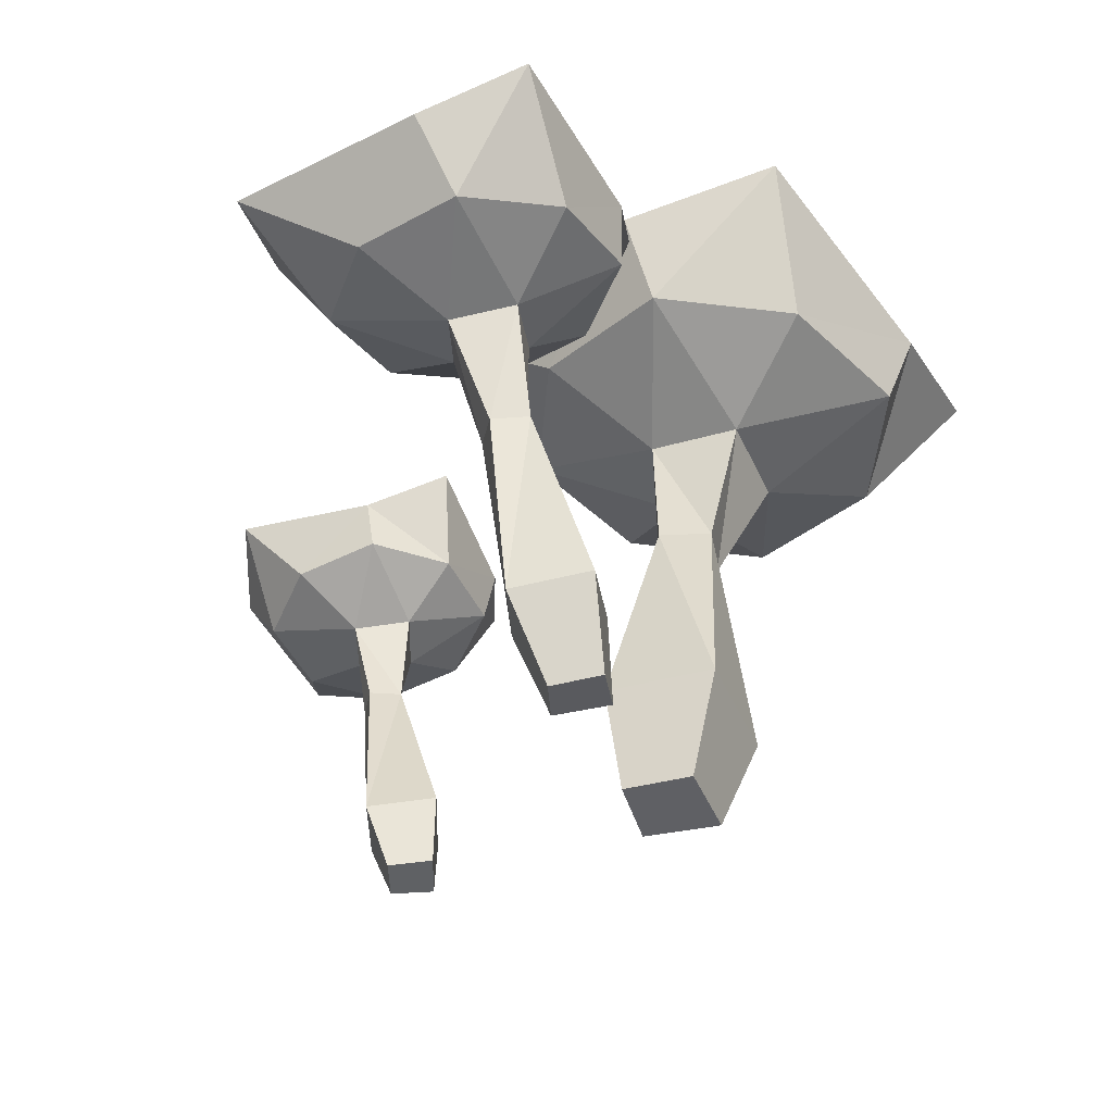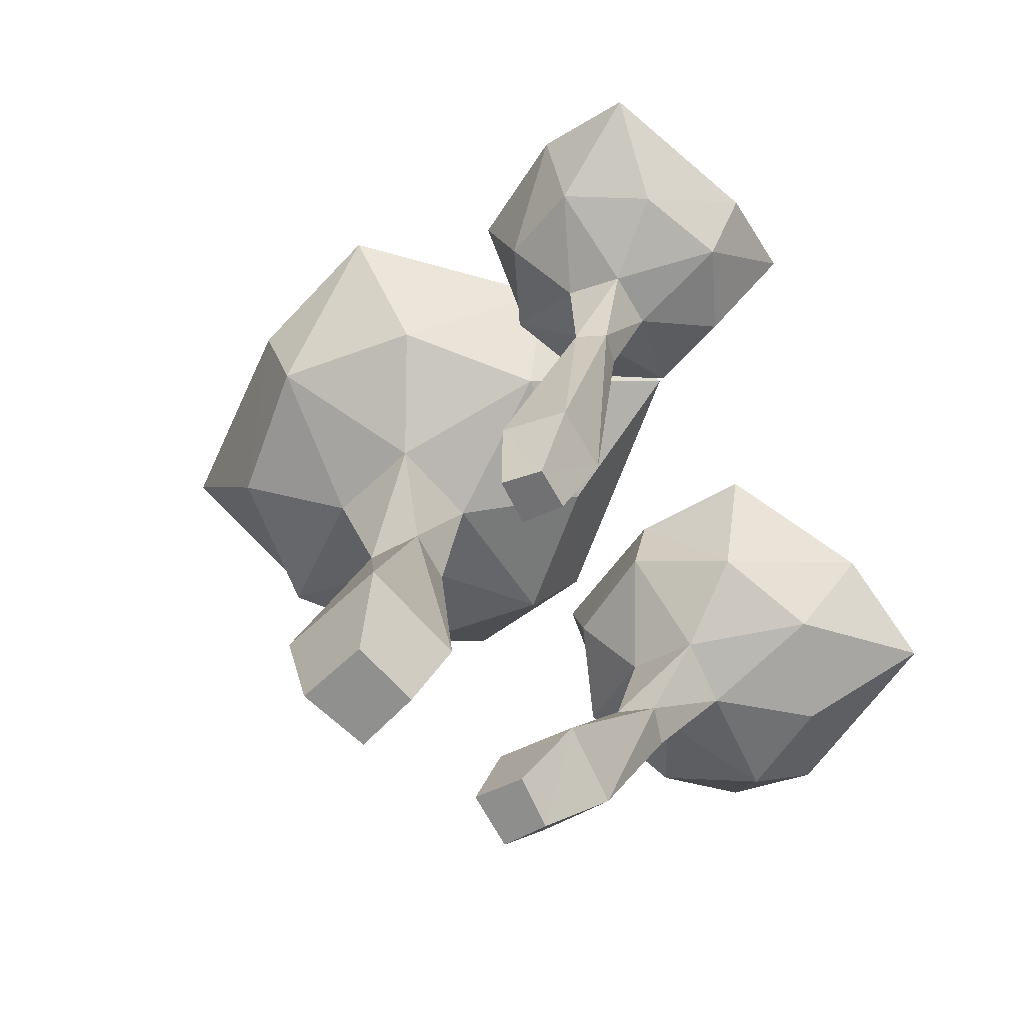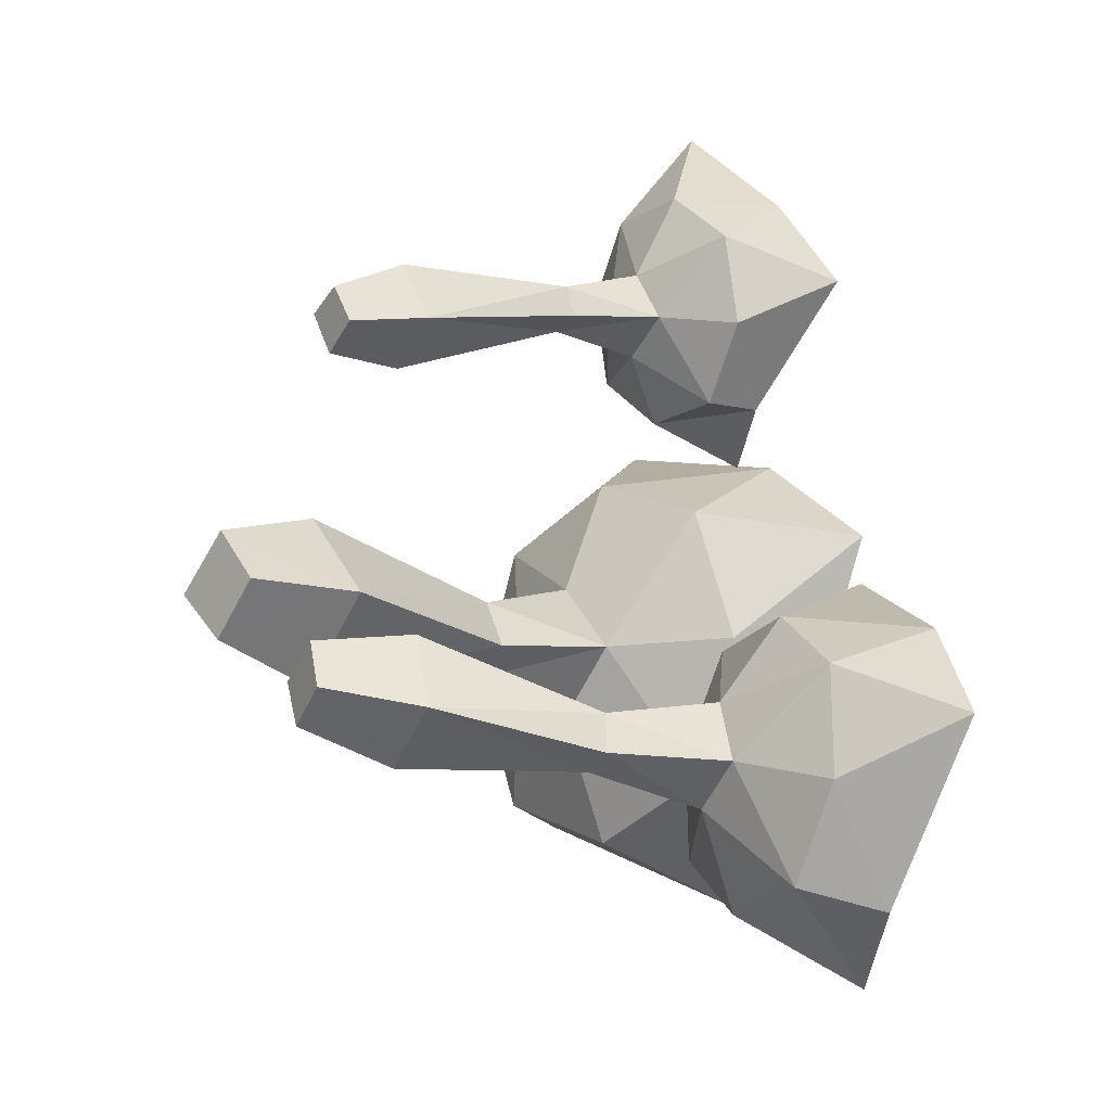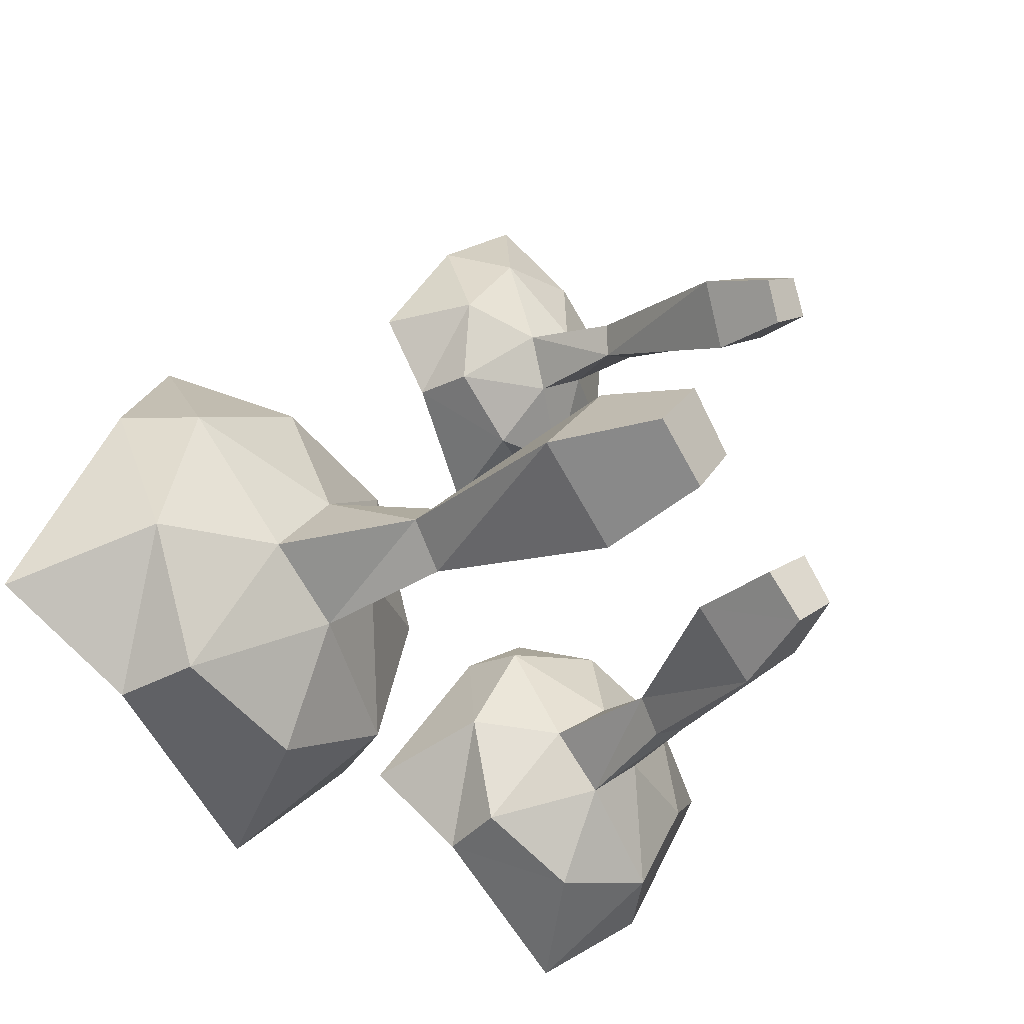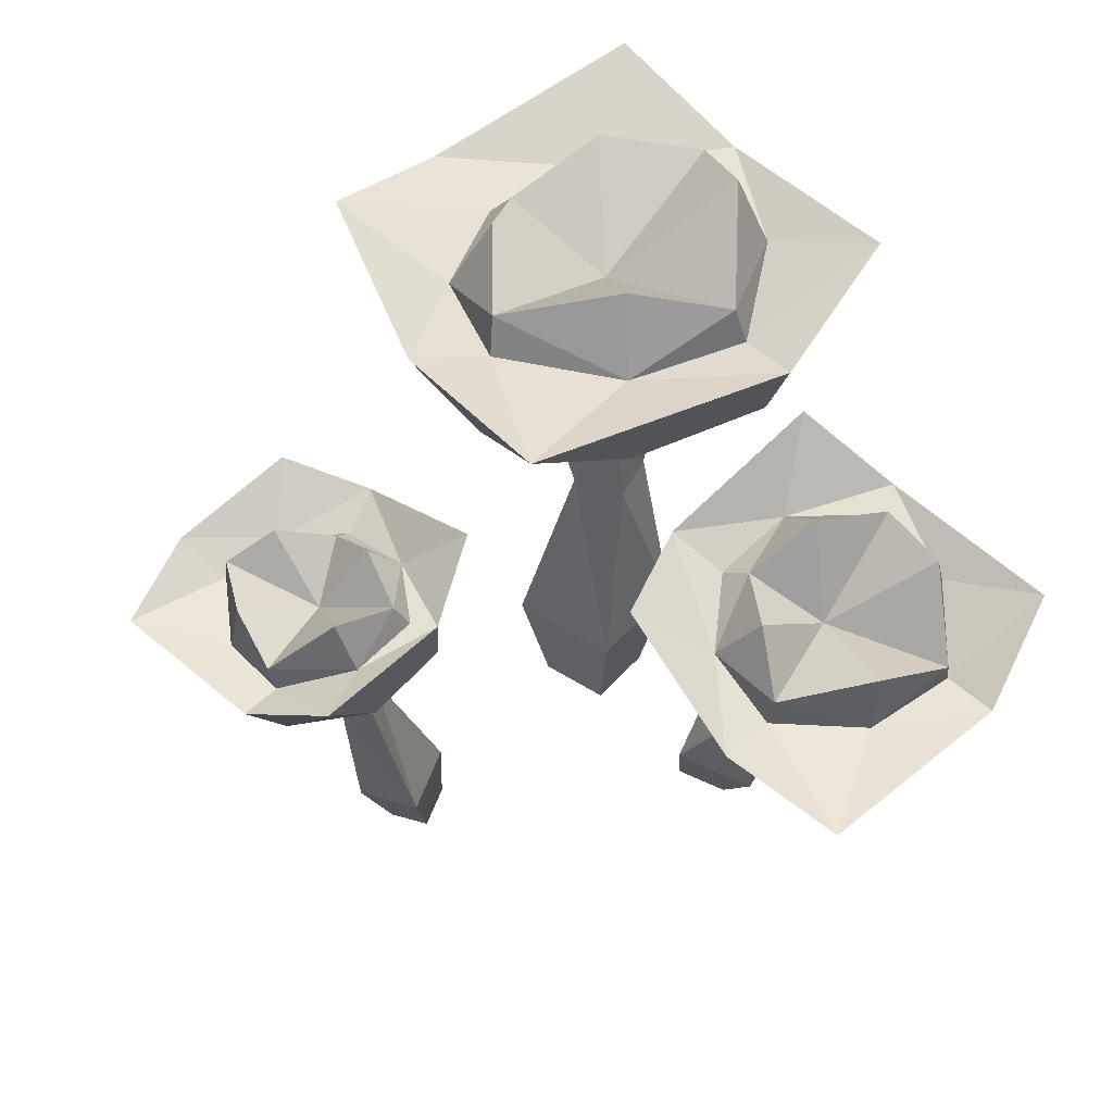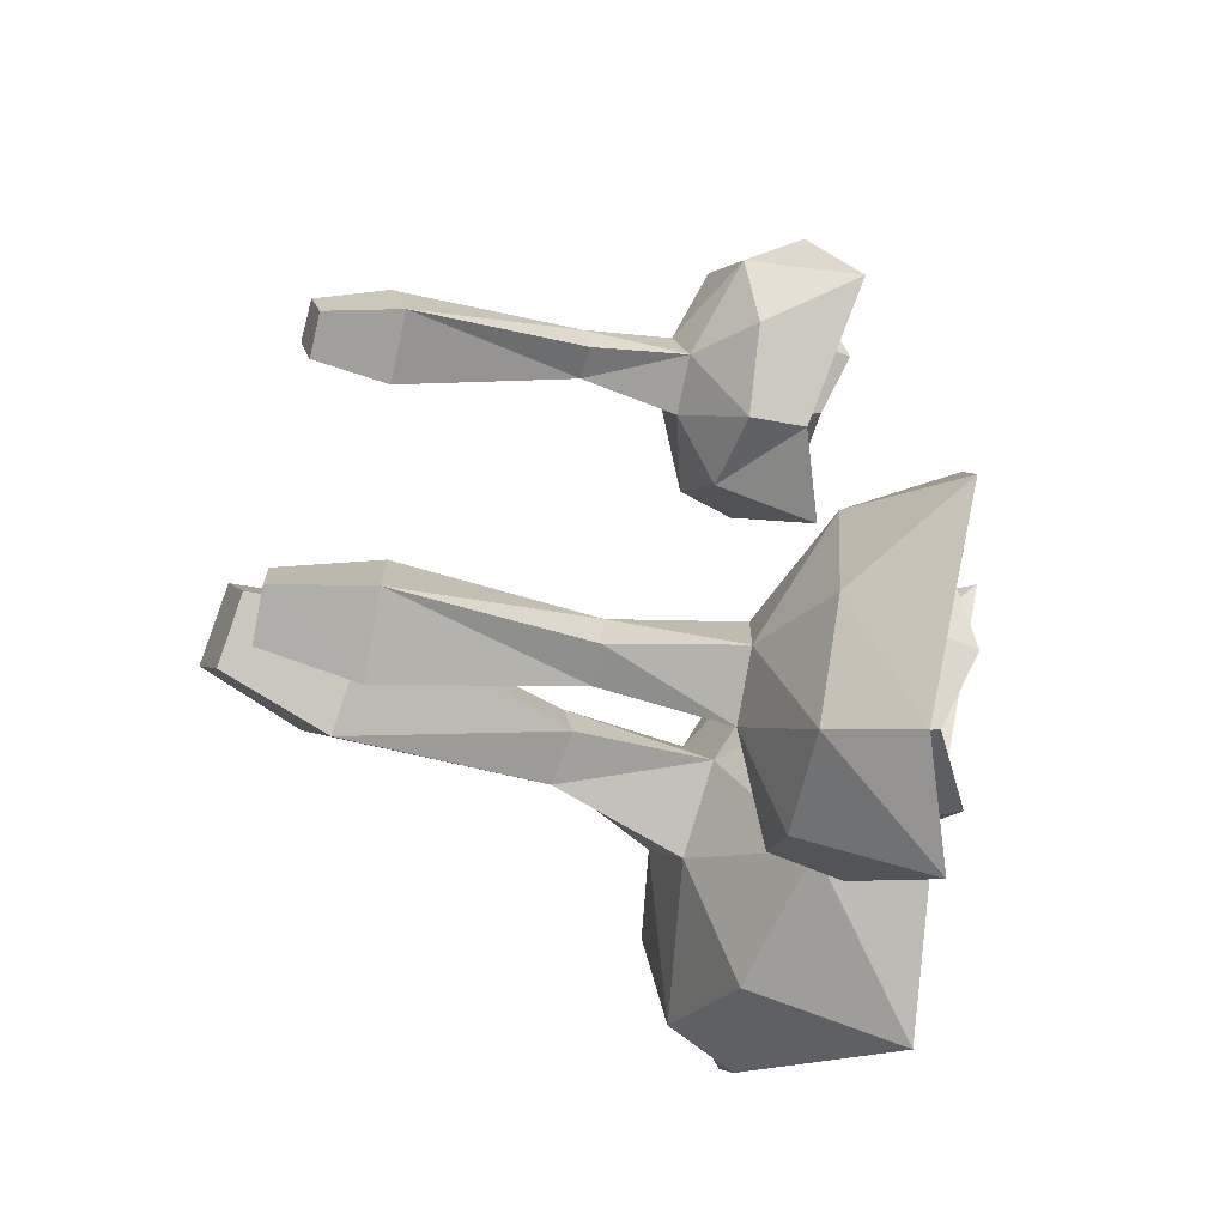
<metadata>
{"format":"obj","ext":"obj","renderer":"f3d","projection":"perspective","resolution":1024,"background":"white","views":[{"elev":-43.0,"azim":153.9,"up":"+Y"},{"elev":24.5,"azim":10.1,"up":"+Z"},{"elev":-11.4,"azim":51.3,"up":"+Z"},{"elev":-24.6,"azim":-46.2,"up":"+Z"},{"elev":53.2,"azim":82.1,"up":"+Y"},{"elev":-43.7,"azim":67.8,"up":"+Z"}]}
</metadata>
<code>
v -16.52 29.27 3.869
v -0.7786 30.48 4.123
v -18.91 33.74 4.525
v -1.02 36.8 7.763
v -17.63 33.41 -12.92
v 1.592 35.5 -12.34
v -16.27 29.06 -11.96
v -0.4963 30.26 -11.72
v -5.251 37.41 -18.51
v -13.31 36.55 10.53
v -8.698 29.92 6.988
v -8.336 29.61 -14.83
v -19.38 28.93 -4.082
v -24.64 35.8 -7.476
v 6.816 36.68 2.268
v 2.344 30.59 -3.757
v -9.239 34.18 -13.24
v -0.07837 34.27 -3.877
v -1.886 34.31 -10.67
v -17.73 32.85 -4.26
v -15.62 33.45 -11.09
v -14.93 32.93 1.768
v -8.995 33.66 4.794
v -2.731 34.36 3.228
v -9.845 38.67 -11.42
v -2.708 38.3 -4.173
v -2.366 36.47 -10.05
v -15.86 37.19 -4.599
v -15.17 35.85 -10.62
v -13.9 34.88 0.6449
v -9.305 37.79 2.24
v -3.732 36.48 2.956
v -8.89 32.97 -3.995
v -4.517 26.76 -3.788
v -8.082 26.51 -7.656
v -12.35 26.42 -3.911
v -8.221 26.7 0.1407
v -2.288 0.8207 -3.166
v -4.988 0.5694 -6.101
v -8.211 0.3675 -3.255
v -5.086 0.6534 -0.181
v -1.272 7.087 -3.324
v -5.714 6.912 1.402
v -10.67 6.513 -3.467
v -5.553 6.734 -7.973
v -4.296 18.92 -4.582
v -5.796 18.93 -1.876
v -8.66 18.73 -3.536
v -6.823 18.74 -6.22
v 6.809 25.62 -5.669
v 17.75 23.12 -7.915
v 6.865 29.67 -5.305
v 20.36 28.18 -5.922
v 4.764 28.95 -17.92
v 18.38 26.37 -20.54
v 4.328 25.23 -16.99
v 15.28 22.71 -19.25
v 13.48 29.32 -24.13
v 12.54 30.72 -2.122
v 12.75 24.44 -4.651
v 9.331 23.89 -20.26
v 3.494 25.9 -10.9
v 1.804 32.43 -13.25
v 24.64 26.31 -10.98
v 18.59 22.44 -14.01
v 10.56 27.71 -19.46
v 18.22 25.86 -14.12
v 15.92 26.22 -18.72
v 5.916 28.63 -11.66
v 6.414 28.56 -16.91
v 8.788 28.13 -7.775
v 13.49 27.44 -6.556
v 17.64 26.59 -8.664
v 12.01 31.4 -18.52
v 17.81 29.61 -14.36
v 16.45 28.04 -18.42
v 8.6 31.63 -12.62
v 7.622 30.36 -16.89
v 9.964 29.43 -8.927
v 14.29 30.73 -8.756
v 17.66 28.48 -8.928
v 11.89 26.78 -12.78
v 12.69 20.93 -12.64
v 9.601 21.47 -14.86
v 7.338 22.38 -11.55
v 10.84 21.73 -9.287
v 5.332 0 -9.886
v 2.97 0.3648 -11.56
v 1.217 0.9442 -9.036
v 3.897 0.5146 -7.326
v 8.144 4.712 -10.78
v 5.895 5.6 -6.74
v 1.664 6.325 -9.453
v 4.414 5.327 -13.44
v 10 14.69 -12.44
v 9.449 15.05 -10.29
v 7.204 15.51 -11.04
v 7.994 15.09 -13.23
v -0.2325 23.31 10.61
v 2.619 22.01 19.21
v -0.8118 26.5 10.39
v 0.891 26.07 21.06
v 9.004 26.36 7.696
v 12.37 25.16 18.37
v 8.508 23.36 7.708
v 11.37 22.05 16.32
v 14.58 27.38 13.99
v -2.929 27.49 15.05
v -0.4593 22.66 15.46
v 11.59 22.71 11.46
v 3.591 23.58 7.53
v 4.825 28.75 5.514
v 5.366 25.03 24.13
v 7.54 21.78 19.39
v 10.78 25.75 12.22
v 7.34 24.47 18.84
v 10.74 24.83 16.61
v 4.194 25.89 9.168
v 8.373 26.09 9.11
v 1.404 25.49 11.8
v 0.8812 25.14 15.65
v 2.944 24.78 18.81
v 9.892 28.7 13.16
v 7.217 27.42 18.22
v 10.42 26.28 16.92
v 4.948 28.44 10.98
v 8.319 27.57 9.93
v 2.312 26.63 12.53
v 2.437 27.88 15.85
v 3.014 26.29 18.66
v 5.7 24.8 13.9
v 6.086 20.22 14.98
v 7.537 20.58 12.32
v 4.679 21.03 10.76
v 3.233 20.61 13.76
v 4.849 0.9556 10.97
v 5.948 1.189 8.944
v 3.772 1.445 7.741
v 2.678 1.176 10.03
v 5.441 4.864 12.76
v 2.006 5.272 11.28
v 3.742 5.735 7.66
v 7.183 5.264 9.552
v 6.168 15.14 13.35
v 4.401 15.31 13.07
v 4.771 15.58 11.2
v 6.589 15.38 11.67
f 10 11 4
f 4 11 2
f 12 9 8
f 8 9 6
f 15 16 6
f 6 16 8
f 7 13 5
f 5 13 14
f 11 10 1
f 1 10 3
f 9 12 5
f 5 12 7
f 14 13 3
f 3 13 1
f 16 15 2
f 2 15 4
f 15 6 18
f 18 6 19
f 6 9 19
f 19 9 17
f 9 5 17
f 17 5 21
f 14 20 5
f 5 20 21
f 3 10 22
f 22 10 23
f 14 3 20
f 20 3 22
f 10 4 23
f 23 4 24
f 4 15 24
f 24 15 18
f 19 27 18
f 18 27 26
f 19 17 27
f 27 17 25
f 21 29 17
f 17 29 25
f 21 20 29
f 29 20 28
f 22 23 30
f 30 23 31
f 22 30 20
f 20 30 28
f 24 32 23
f 23 32 31
f 24 18 32
f 32 18 26
f 26 27 33
f 27 25 33
f 25 29 33
f 29 28 33
f 30 31 33
f 28 30 33
f 31 32 33
f 32 26 33
f 12 8 35
f 16 34 8
f 8 34 35
f 12 35 7
f 7 35 36
f 13 7 36
f 11 1 37
f 13 36 1
f 1 36 37
f 16 2 34
f 11 37 2
f 2 37 34
f 45 42 39
f 39 42 38
f 44 45 40
f 40 45 39
f 44 40 43
f 43 40 41
f 43 41 42
f 42 41 38
f 38 41 39
f 39 41 40
f 46 47 42
f 42 47 43
f 47 48 43
f 43 48 44
f 48 49 44
f 44 49 45
f 49 46 45
f 45 46 42
f 37 47 34
f 34 47 46
f 36 48 37
f 37 48 47
f 36 35 48
f 48 35 49
f 35 34 49
f 49 34 46
f 59 60 53
f 53 60 51
f 61 58 57
f 57 58 55
f 64 65 55
f 55 65 57
f 56 62 54
f 54 62 63
f 50 60 52
f 52 60 59
f 58 61 54
f 54 61 56
f 63 62 52
f 52 62 50
f 65 64 51
f 51 64 53
f 64 55 67
f 67 55 68
f 55 58 68
f 68 58 66
f 58 54 66
f 66 54 70
f 63 69 54
f 54 69 70
f 59 72 52
f 52 72 71
f 63 52 69
f 69 52 71
f 59 53 72
f 72 53 73
f 53 64 73
f 73 64 67
f 68 76 67
f 67 76 75
f 68 66 76
f 76 66 74
f 70 78 66
f 66 78 74
f 69 77 70
f 70 77 78
f 71 72 79
f 79 72 80
f 71 79 69
f 69 79 77
f 73 81 72
f 72 81 80
f 73 67 81
f 81 67 75
f 75 76 82
f 76 74 82
f 74 78 82
f 78 77 82
f 79 80 82
f 77 79 82
f 80 81 82
f 81 75 82
f 61 57 84
f 65 83 57
f 57 83 84
f 61 84 56
f 56 84 85
f 62 56 85
f 60 50 86
f 62 85 50
f 50 85 86
f 65 51 83
f 60 86 51
f 51 86 83
f 91 87 94
f 94 87 88
f 94 88 93
f 93 88 89
f 92 93 90
f 90 93 89
f 91 92 87
f 87 92 90
f 88 87 89
f 89 87 90
f 95 96 91
f 91 96 92
f 96 97 92
f 92 97 93
f 98 94 97
f 97 94 93
f 95 91 98
f 98 91 94
f 86 96 83
f 83 96 95
f 85 97 86
f 86 97 96
f 85 84 97
f 97 84 98
f 83 95 84
f 84 95 98
f 108 109 102
f 102 109 100
f 110 107 106
f 106 107 104
f 113 114 104
f 104 114 106
f 105 111 103
f 103 111 112
f 99 109 101
f 101 109 108
f 107 110 103
f 103 110 105
f 112 111 101
f 101 111 99
f 114 113 100
f 100 113 102
f 113 104 116
f 116 104 117
f 104 107 117
f 117 107 115
f 107 103 115
f 115 103 119
f 112 118 103
f 103 118 119
f 108 121 101
f 101 121 120
f 112 101 118
f 118 101 120
f 108 102 121
f 121 102 122
f 102 113 122
f 122 113 116
f 117 125 116
f 116 125 124
f 117 115 125
f 125 115 123
f 119 127 115
f 115 127 123
f 119 118 127
f 127 118 126
f 120 121 128
f 128 121 129
f 120 128 118
f 118 128 126
f 122 130 121
f 121 130 129
f 122 116 130
f 130 116 124
f 124 125 131
f 125 123 131
f 123 127 131
f 127 126 131
f 128 129 131
f 126 128 131
f 129 130 131
f 130 124 131
f 110 106 133
f 114 132 106
f 106 132 133
f 110 133 105
f 105 133 134
f 111 105 134
f 109 99 135
f 111 134 99
f 99 134 135
f 114 100 132
f 109 135 100
f 100 135 132
f 140 136 143
f 143 136 137
f 143 137 142
f 142 137 138
f 141 142 139
f 139 142 138
f 140 141 136
f 136 141 139
f 137 136 138
f 138 136 139
f 144 145 140
f 140 145 141
f 145 146 141
f 141 146 142
f 147 143 146
f 146 143 142
f 147 144 143
f 143 144 140
f 135 145 132
f 132 145 144
f 134 146 135
f 135 146 145
f 134 133 146
f 146 133 147
f 132 144 133
f 133 144 147

</code>
